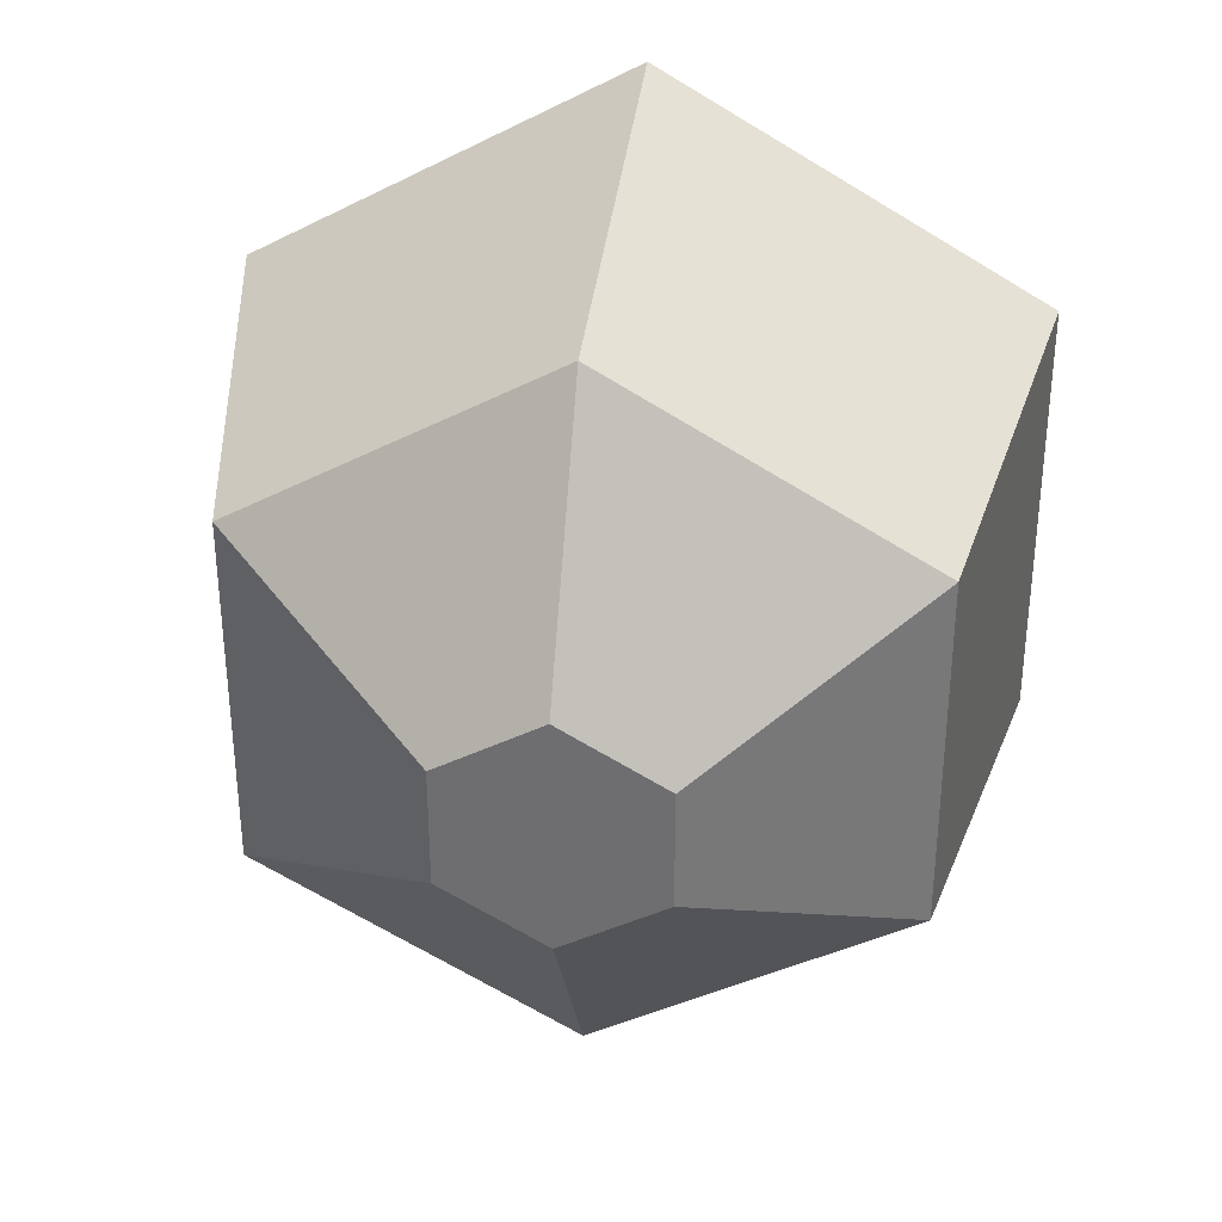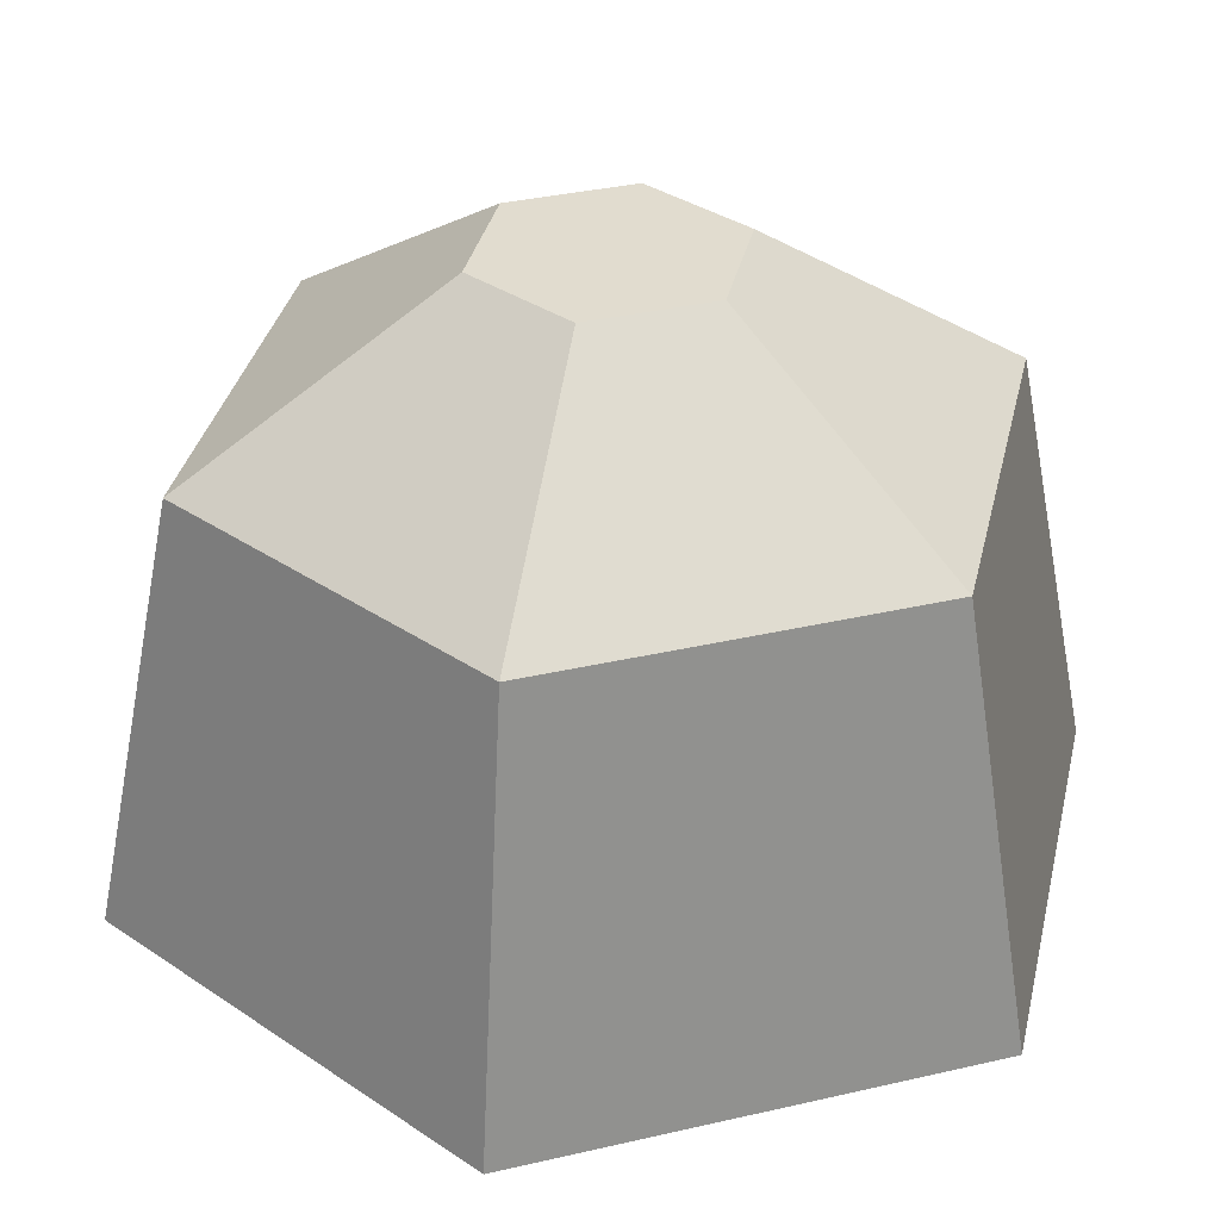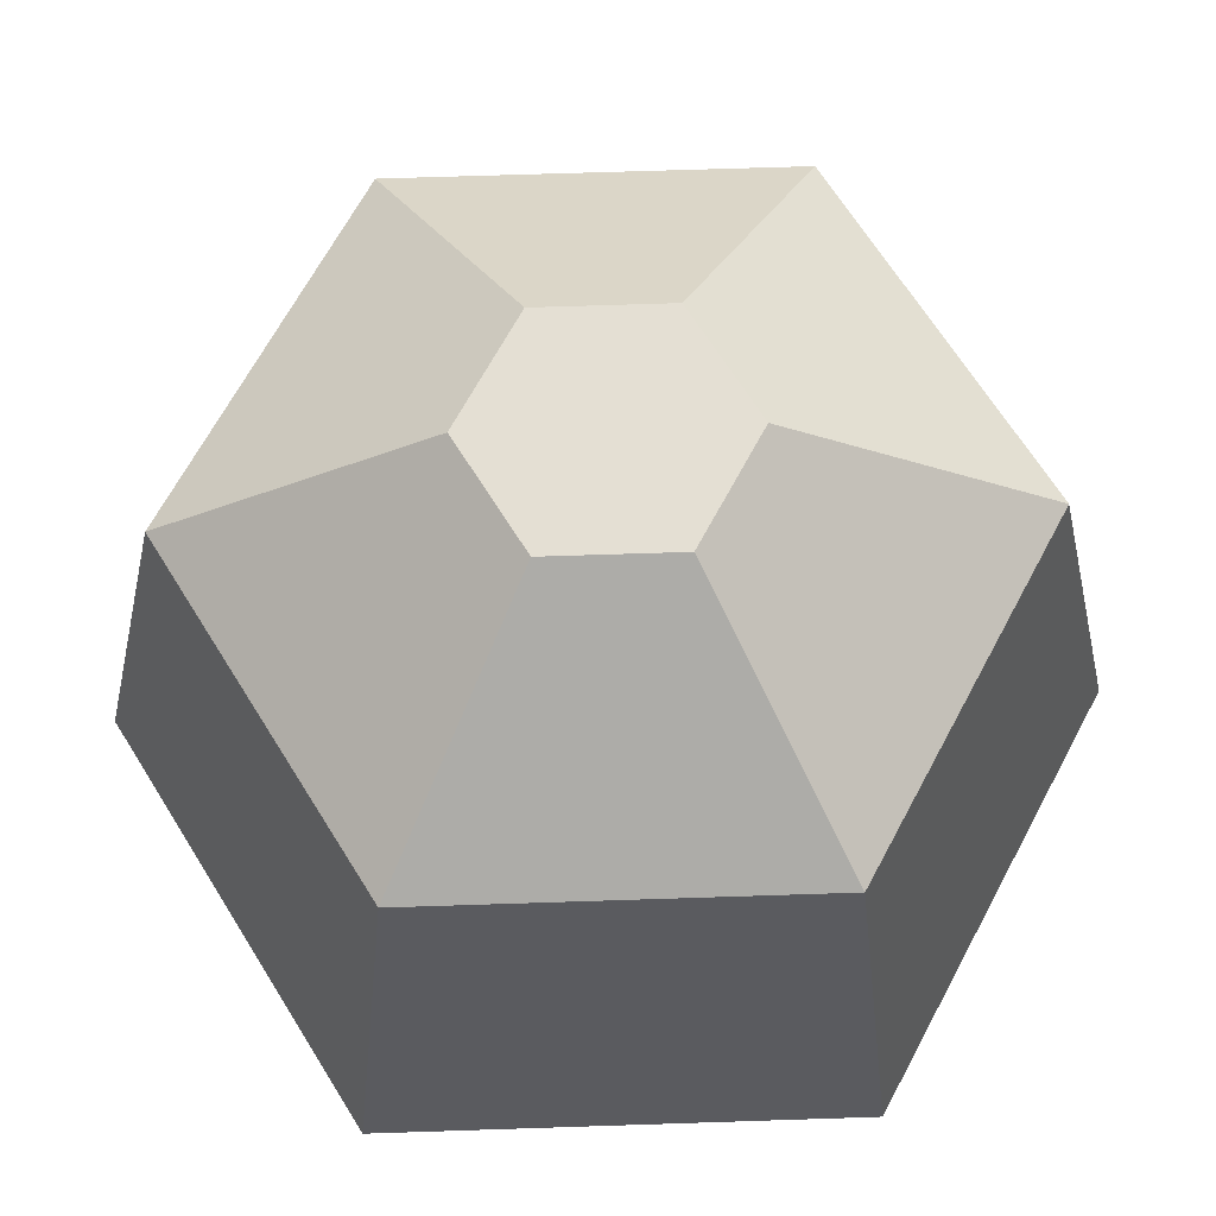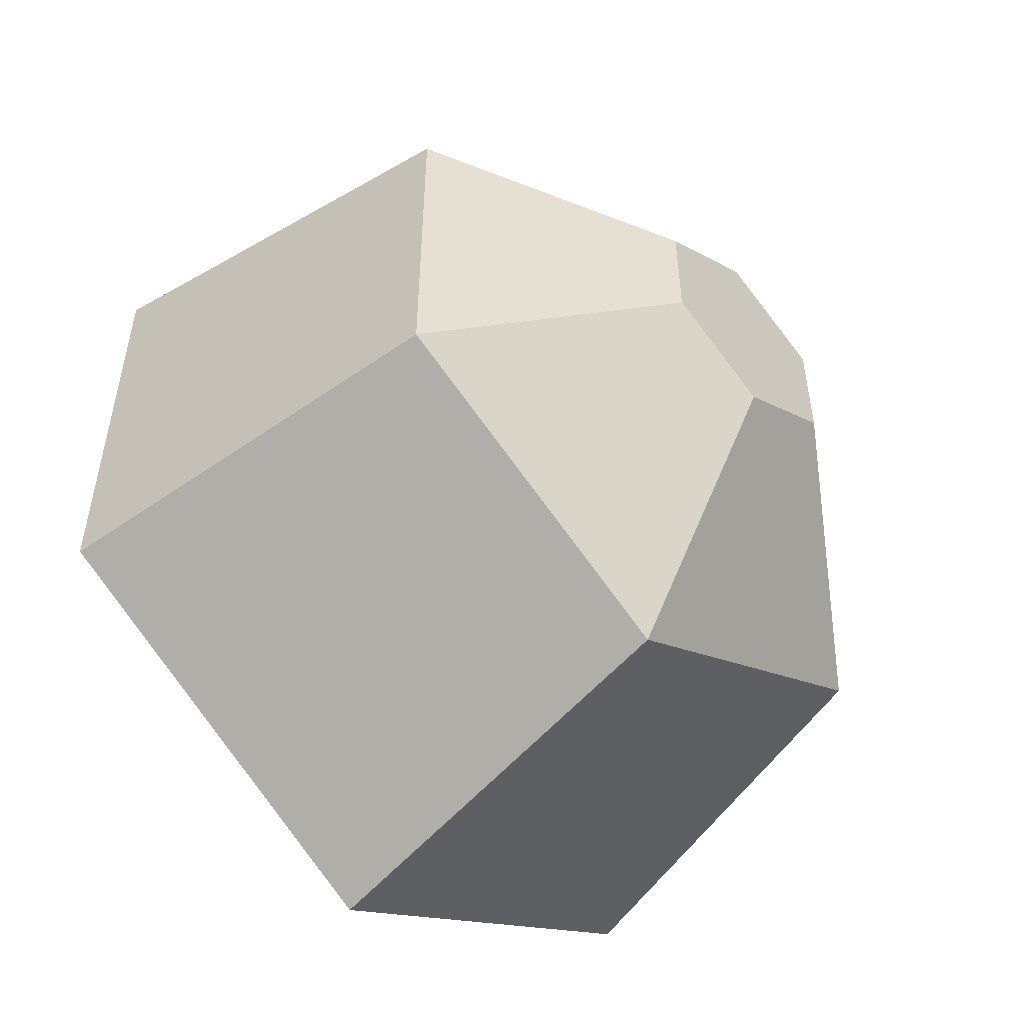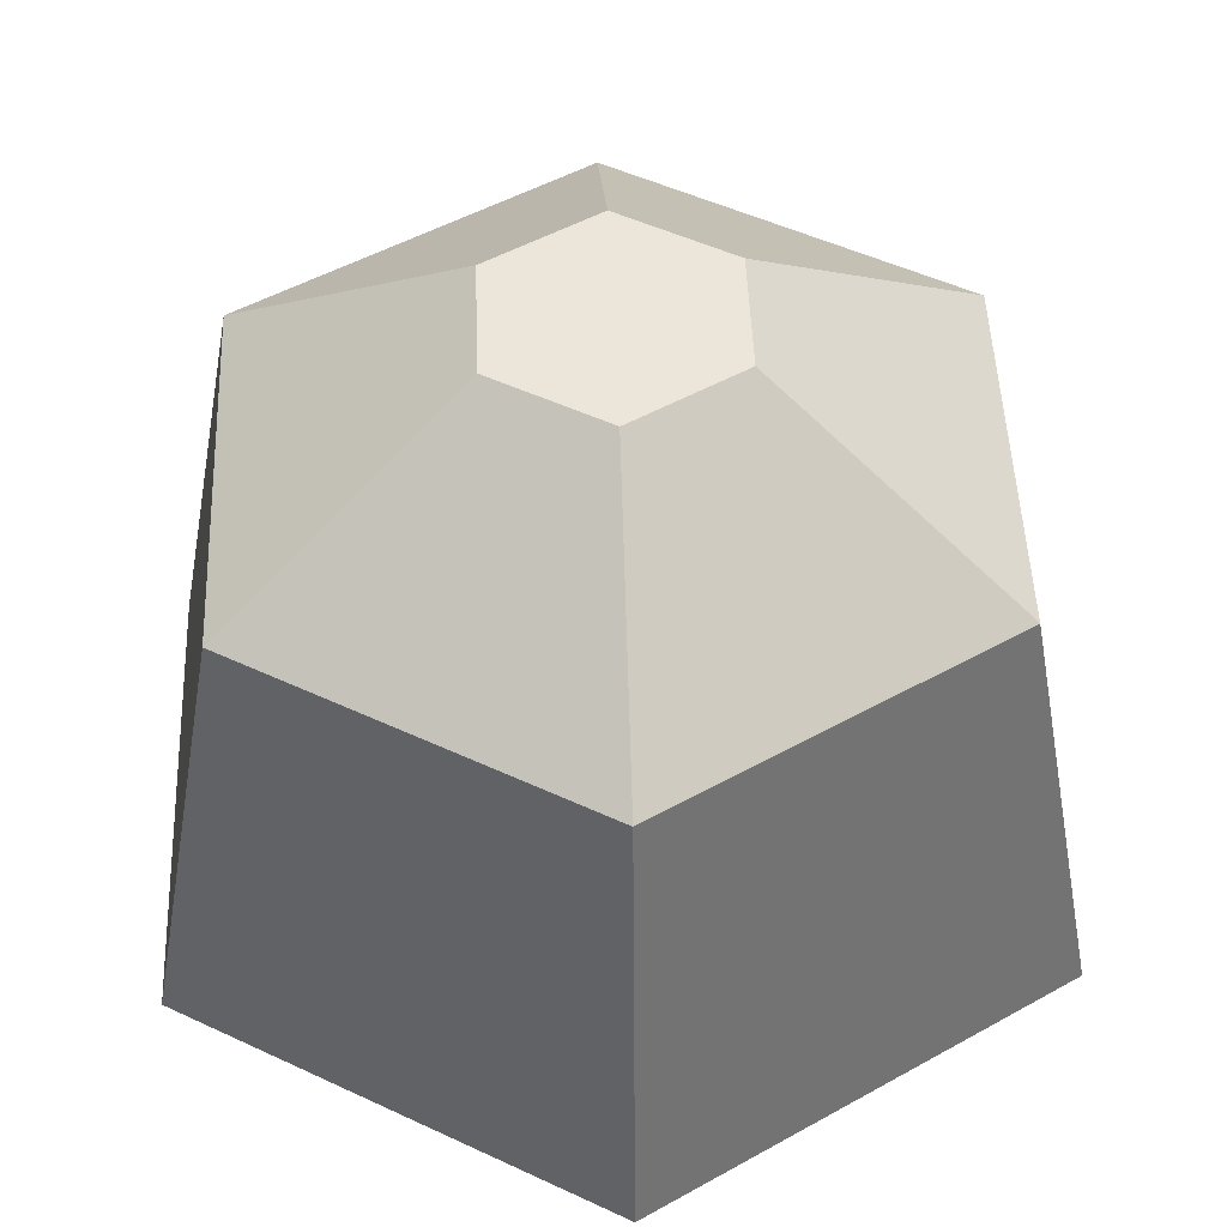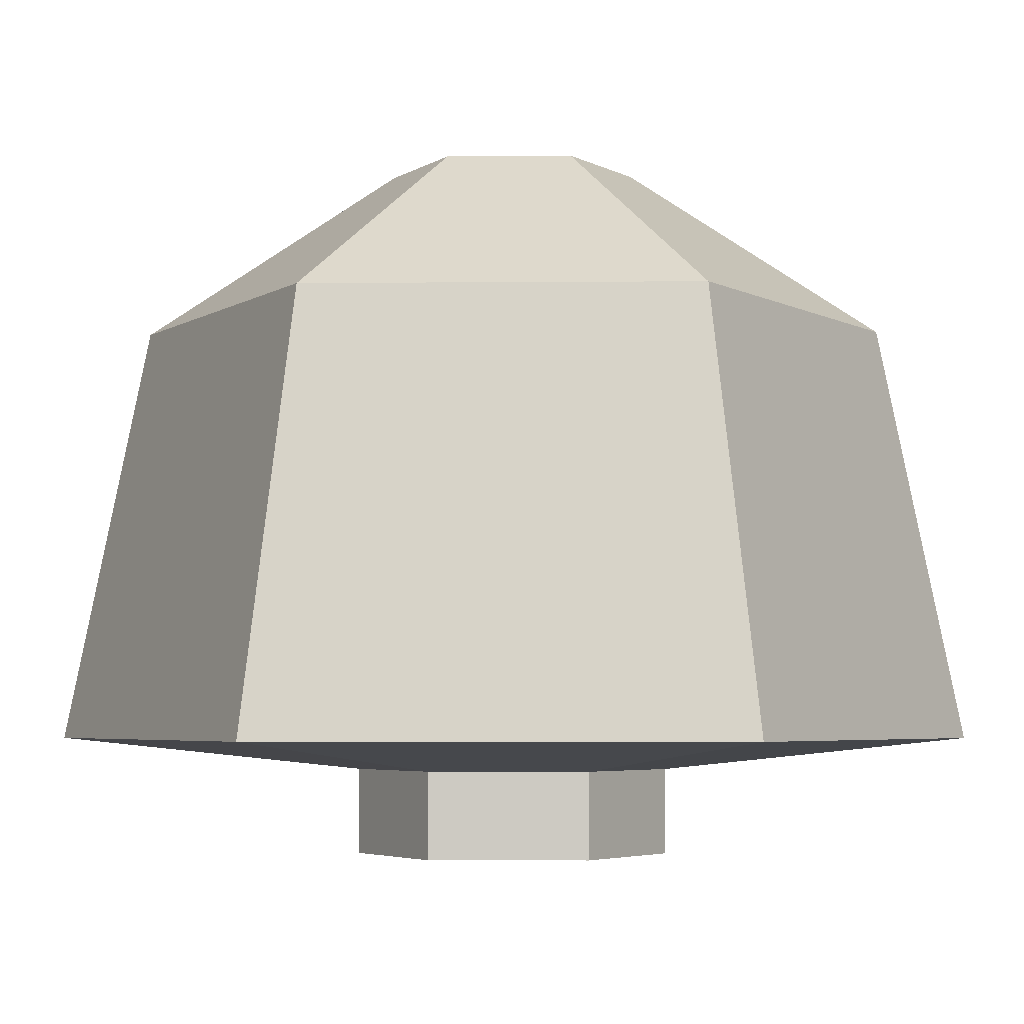
<metadata>
{"format":"obj","ext":"obj","renderer":"f3d","projection":"perspective","resolution":1024,"background":"white","views":[{"elev":34.4,"azim":-171.6,"up":"+Z"},{"elev":34.2,"azim":132.5,"up":"+Y"},{"elev":66.7,"azim":28.1,"up":"+Y"},{"elev":-52.7,"azim":134.2,"up":"+Z"},{"elev":48.3,"azim":57.8,"up":"+Y"},{"elev":-4.4,"azim":91.6,"up":"+Y"}]}
</metadata>
<code>
o Cylinder
v 0 -0.04428 -0.2856
v 0 0.1119 -0.2856
v 0.2474 -0.04428 -0.1428
v 0.2474 0.1119 -0.1428
v 0.2474 -0.04428 0.1428
v 0.2474 0.1119 0.1428
v 0 -0.04428 0.2856
v 0 0.1119 0.2856
v -0.2474 -0.04428 0.1428
v -0.2474 0.1119 0.1428
v -0.2474 -0.04428 -0.1428
v -0.2474 0.1119 -0.1428
v 0.7289 0.1696 -0.4208
v 0 0.1696 -0.8416
v 0.7289 0.1696 0.4208
v 0 0.1696 0.8416
v -0.7289 0.1696 0.4208
v -0.7289 0.1696 -0.4208
v 0.5948 0.9319 -0.3434
v 0 0.9319 -0.6868
v 0.5948 0.9319 0.3434
v 0 0.9319 0.6868
v -0.5948 0.9319 0.3434
v -0.5948 0.9319 -0.3434
v 0.1944 1.231 -0.1122
v 0 1.231 -0.2245
v 0.1944 1.231 0.1122
v 0 1.231 0.2245
v -0.1944 1.231 0.1122
v -0.1944 1.231 -0.1122
f 2 3 1
f 4 5 3
f 6 7 5
f 8 9 7
f 8 17 10
f 10 11 9
f 12 1 11
f 3 7 11
f 17 24 18
f 4 15 6
f 10 18 12
f 2 13 4
f 6 16 8
f 12 14 2
f 22 29 23
f 15 22 16
f 13 20 19
f 18 20 14
f 17 22 23
f 13 21 15
f 26 29 27
f 19 27 21
f 23 30 24
f 21 28 22
f 20 25 19
f 24 26 20
f 2 4 3
f 4 6 5
f 6 8 7
f 8 10 9
f 8 16 17
f 10 12 11
f 12 2 1
f 11 1 3
f 3 5 7
f 7 9 11
f 17 23 24
f 4 13 15
f 10 17 18
f 2 14 13
f 6 15 16
f 12 18 14
f 22 28 29
f 15 21 22
f 13 14 20
f 18 24 20
f 17 16 22
f 13 19 21
f 27 25 26
f 26 30 29
f 29 28 27
f 19 25 27
f 23 29 30
f 21 27 28
f 20 26 25
f 24 30 26

</code>
